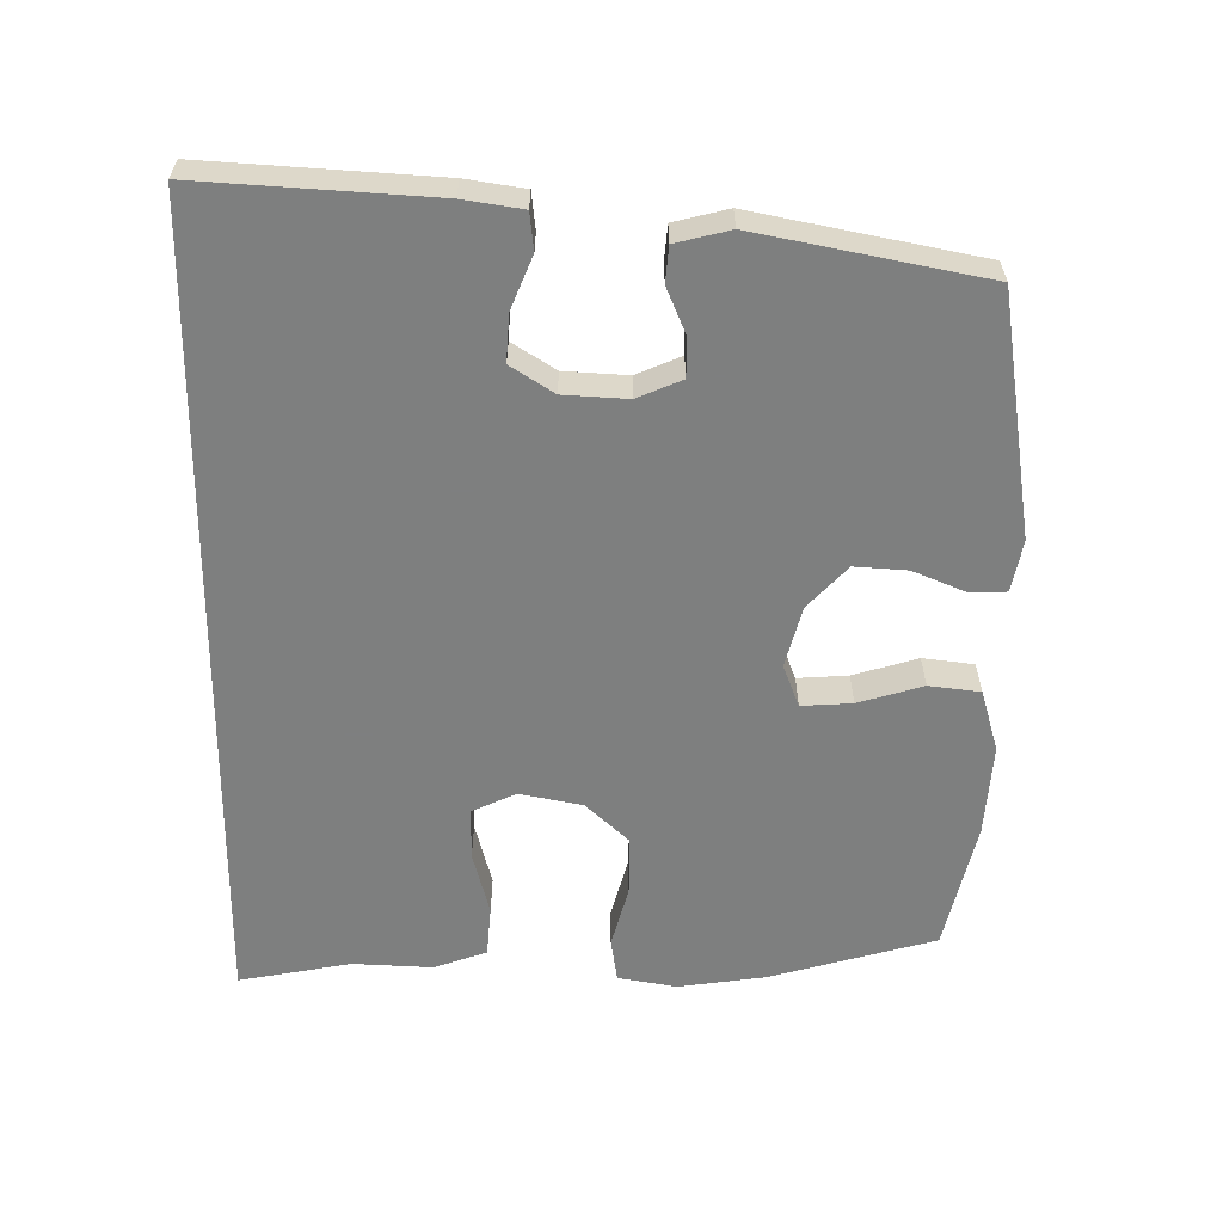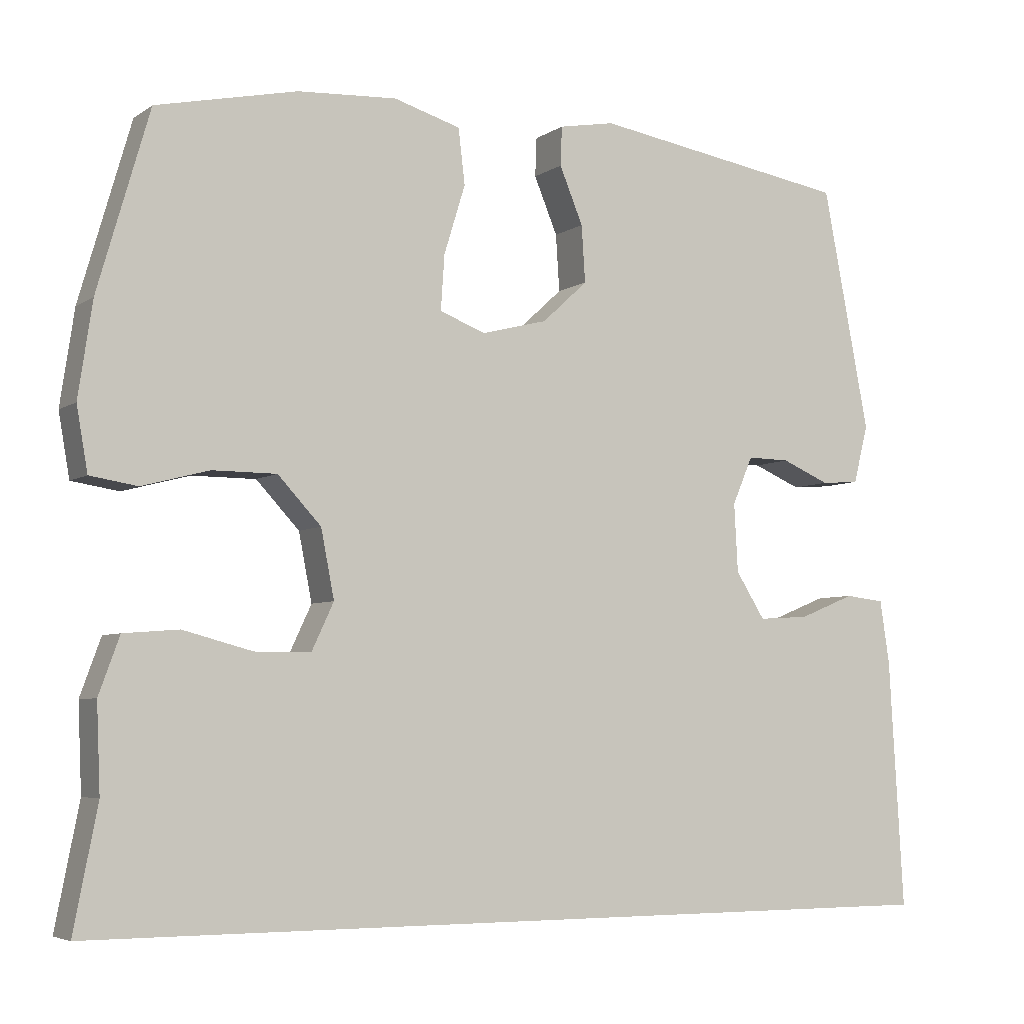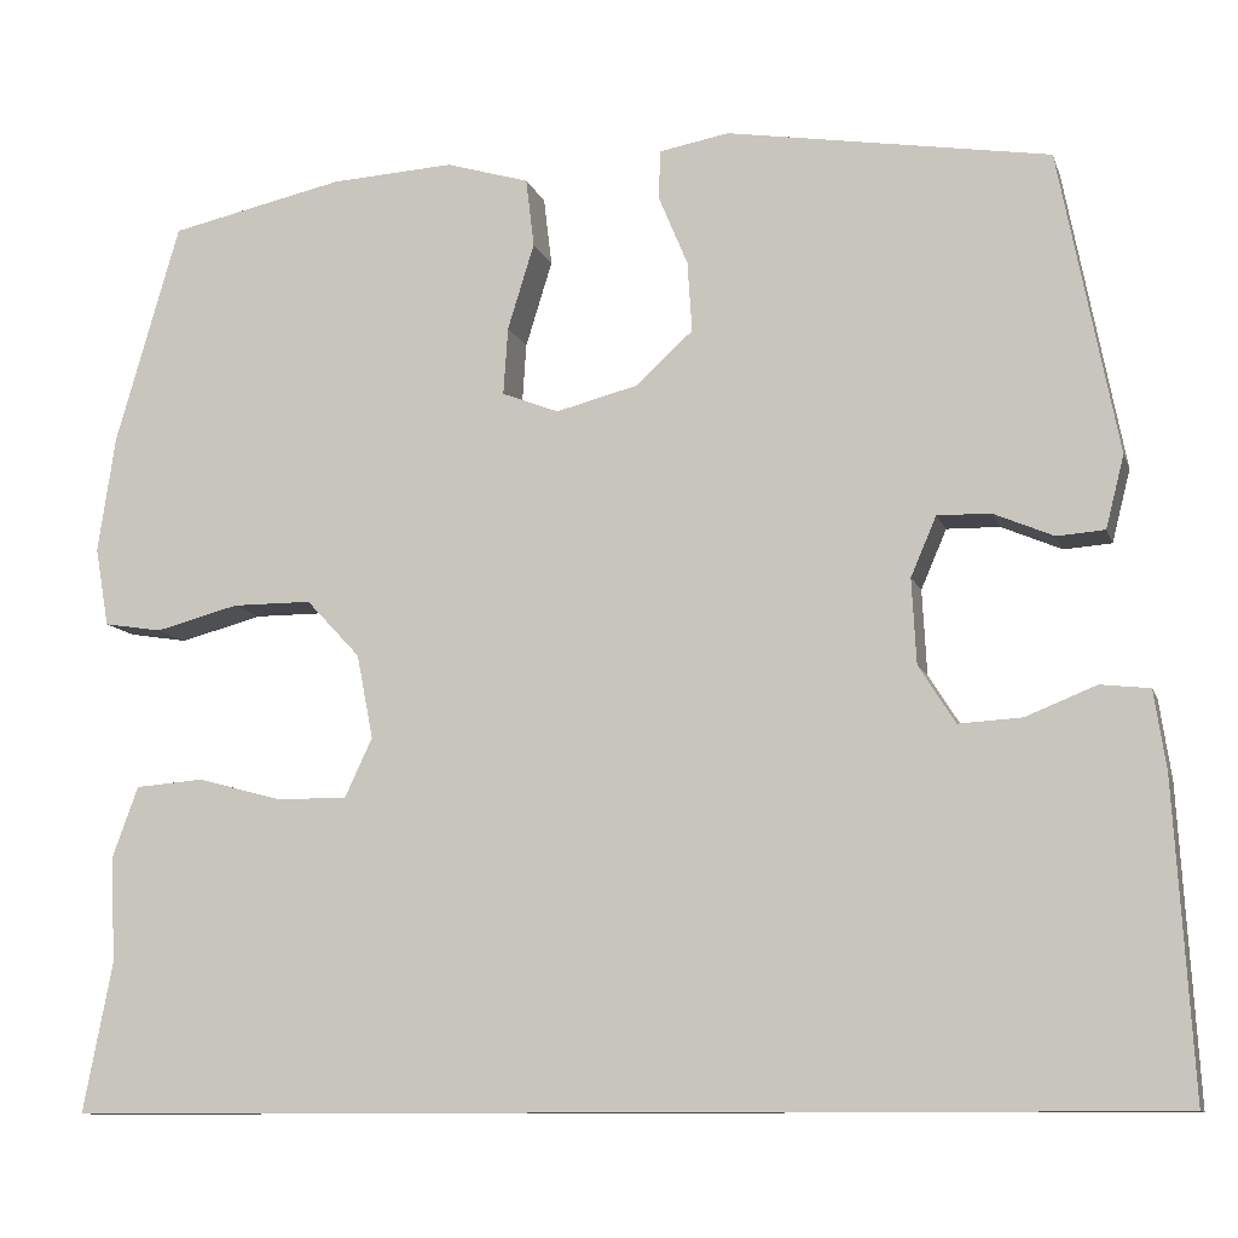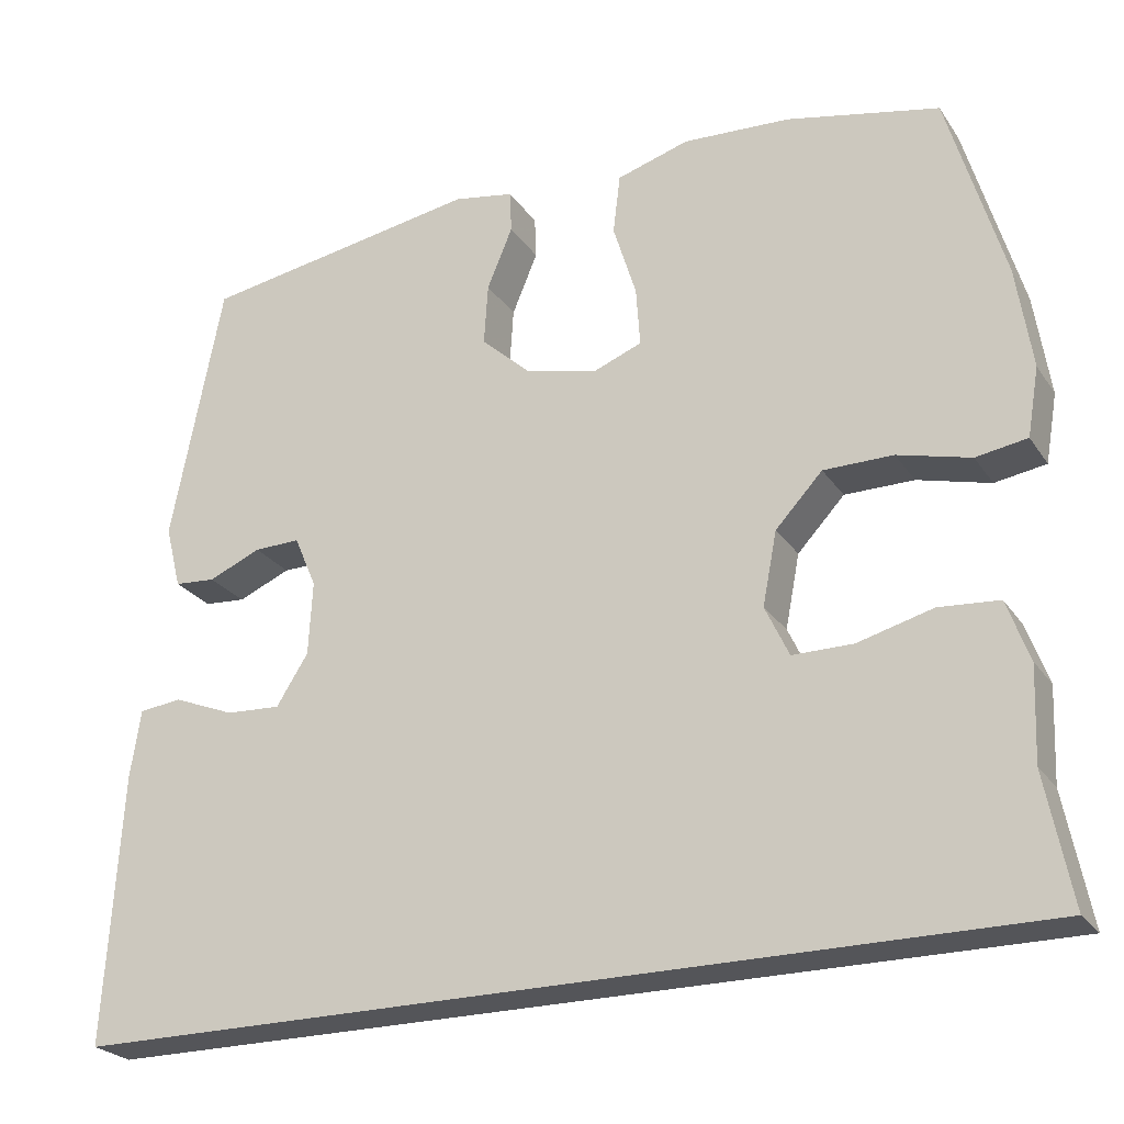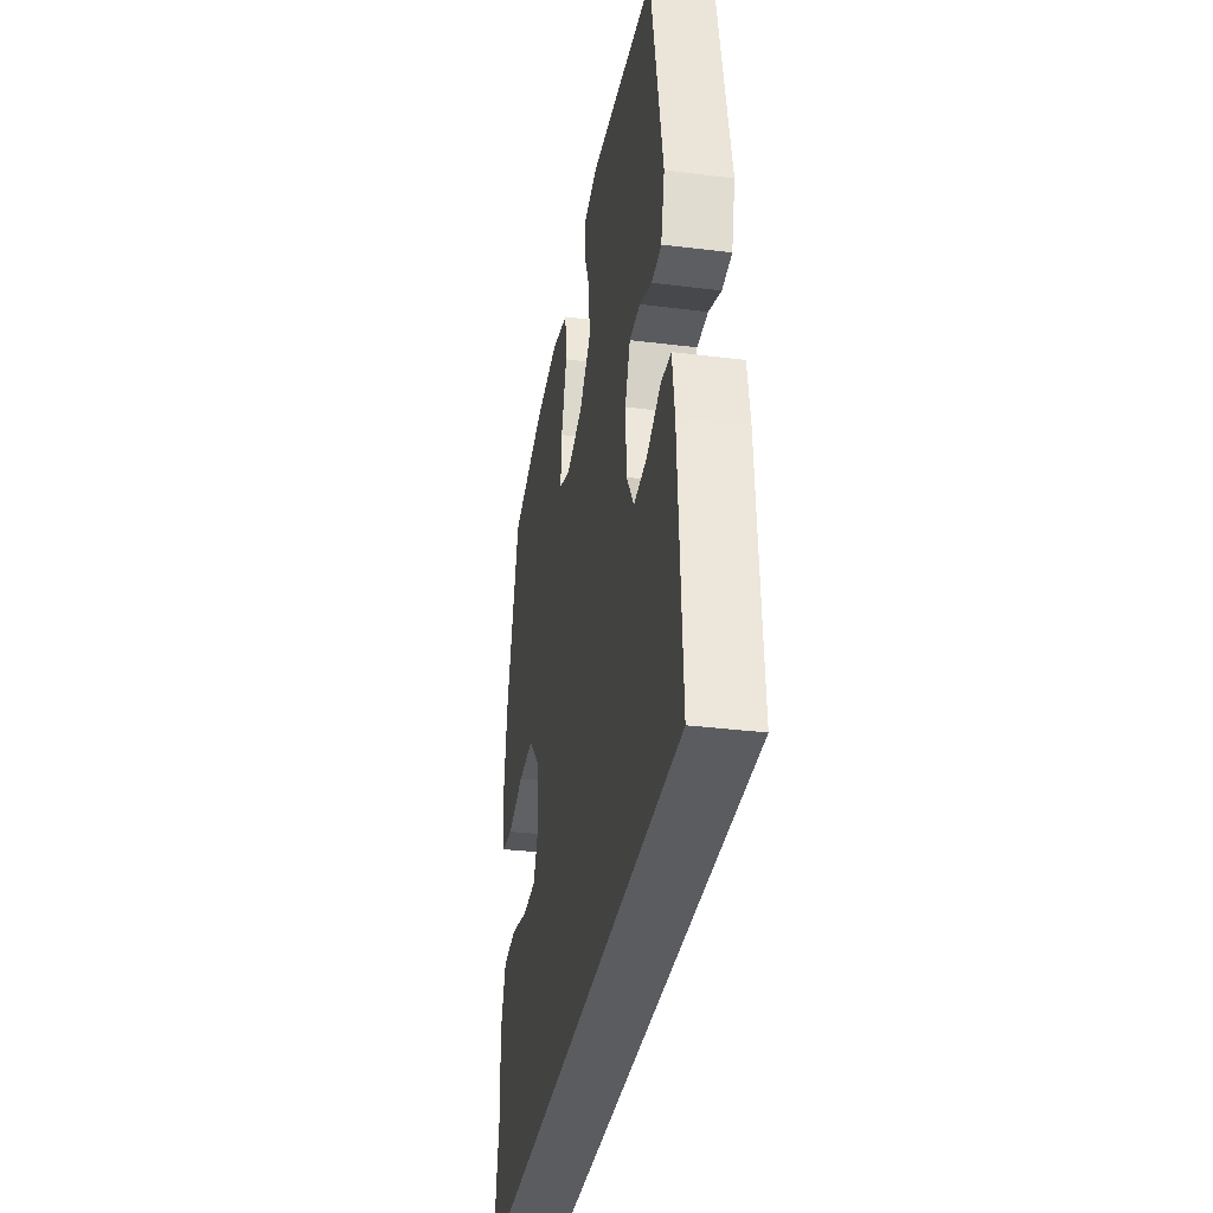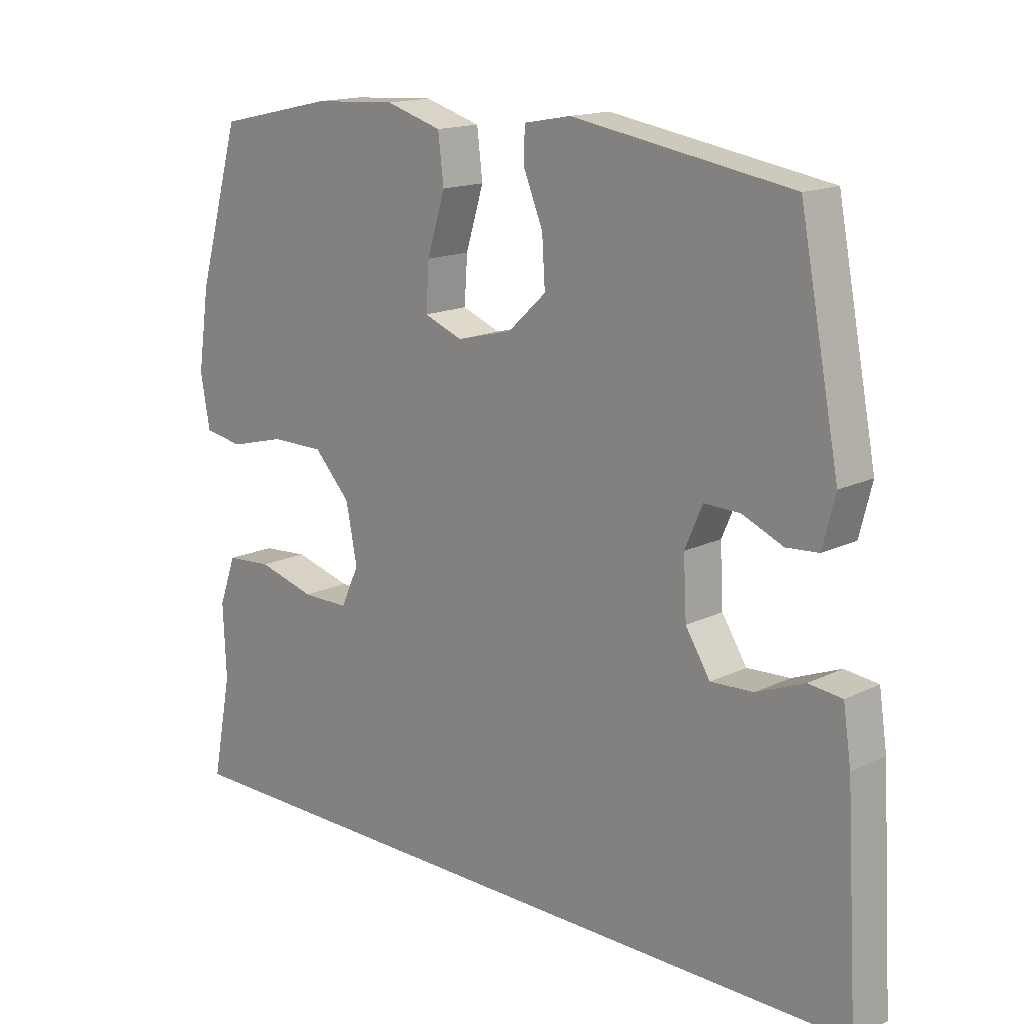
<metadata>
{"format":"obj","ext":"obj","renderer":"f3d","projection":"perspective","resolution":1024,"background":"white","views":[{"elev":-59.6,"azim":-90.7,"up":"+Y"},{"elev":-5.2,"azim":151.8,"up":"+Z"},{"elev":-10.3,"azim":-165.0,"up":"+Z"},{"elev":-24.8,"azim":26.2,"up":"+Z"},{"elev":-34.3,"azim":-99.5,"up":"+Z"},{"elev":15.7,"azim":-135.5,"up":"+Z"}]}
</metadata>
<code>
v -0.5 0.07 0.5
v -0.147 0.07 0.557
v -0.071 0.07 0.543
v -0.069 0.07 0.49
v -0.101 0.07 0.413
v -0.106 0.07 0.336
v -0.044 0.07 0.279
v 0.046 0.07 0.256
v 0.108 0.07 0.28
v 0.103 0.07 0.354
v 0.074 0.07 0.448
v 0.083 0.07 0.523
v 0.174 0.07 0.55
v 0.309 0.07 0.542
v 0.5 0.07 0.5
v 0.57 0.07 0.258
v 0.589 0.07 0.13
v 0.574 0.07 0.044
v 0.51 0.07 0.034
v 0.419 0.07 0.058
v 0.332 0.07 0.058
v 0.273 0.07 -0.005
v 0.255 0.07 -0.097
v 0.285 0.07 -0.161
v 0.361 0.07 -0.161
v 0.455 0.07 -0.136
v 0.53 0.07 -0.142
v 0.558 0.07 -0.219
v 0.553 0.07 -0.336
v 0.585 0.07 -0.5
v -0.618 0.07 -0.5
v -0.598 0.07 -0.162
v -0.585 0.07 -0.076
v -0.531 0.07 -0.07
v -0.454 0.07 -0.101
v -0.385 0.07 -0.105
v -0.345 0.07 -0.042
v -0.34 0.07 0.051
v -0.368 0.07 0.116
v -0.426 0.07 0.115
v -0.492 0.07 0.087
v -0.544 0.07 0.091
v -0.564 0.07 0.17
v -0.5 0 0.5
v -0.147 0 0.557
v -0.071 0 0.543
v -0.069 0 0.49
v -0.101 0 0.413
v -0.106 0 0.336
v -0.044 0 0.279
v 0.046 0 0.256
v 0.108 0 0.28
v 0.103 0 0.354
v 0.074 0 0.448
v 0.083 0 0.523
v 0.174 0 0.55
v 0.309 0 0.542
v 0.5 0 0.5
v 0.57 0 0.258
v 0.589 0 0.13
v 0.574 0 0.044
v 0.51 0 0.034
v 0.419 0 0.058
v 0.332 0 0.058
v 0.273 0 -0.005
v 0.255 0 -0.097
v 0.285 0 -0.161
v 0.361 0 -0.161
v 0.455 0 -0.136
v 0.53 0 -0.142
v 0.558 0 -0.219
v 0.553 0 -0.336
v 0.585 0 -0.5
v -0.618 0 -0.5
v -0.598 0 -0.162
v -0.585 0 -0.076
v -0.531 0 -0.07
v -0.454 0 -0.101
v -0.385 0 -0.105
v -0.345 0 -0.042
v -0.34 0 0.051
v -0.368 0 0.116
v -0.426 0 0.115
v -0.492 0 0.087
v -0.544 0 0.091
v -0.564 0 0.17
f 3 4 5
f 2 3 5
f 1 2 5
f 43 1 5
f 42 43 5
f 41 42 5
f 40 41 5
f 39 40 5 6
f 38 39 6 7
f 37 38 7 8
f 36 37 8 9
f 33 34 35
f 32 33 35
f 31 32 35
f 31 35 36
f 30 31 36
f 29 30 36
f 27 28 29
f 26 27 29
f 25 26 29
f 24 25 29
f 24 29 36
f 23 24 36
f 22 23 36 9
f 18 19 20
f 17 18 20
f 16 17 20
f 15 16 20
f 14 15 20
f 13 14 20
f 12 13 20
f 11 12 20
f 10 11 20
f 10 20 21
f 9 10 21 22
f 48 47 46
f 48 46 45
f 48 45 44
f 48 44 86
f 48 86 85
f 48 85 84
f 48 84 83
f 49 48 83 82
f 50 49 82 81
f 51 50 81 80
f 52 51 80 79
f 78 77 76
f 78 76 75
f 78 75 74
f 79 78 74
f 79 74 73
f 79 73 72
f 72 71 70
f 72 70 69
f 72 69 68
f 72 68 67
f 79 72 67
f 79 67 66
f 52 79 66 65
f 63 62 61
f 63 61 60
f 63 60 59
f 63 59 58
f 63 58 57
f 63 57 56
f 63 56 55
f 63 55 54
f 63 54 53
f 64 63 53
f 65 64 53 52
f 1 44 45 2
f 2 45 46 3
f 3 46 47 4
f 4 47 48 5
f 5 48 49 6
f 6 49 50 7
f 7 50 51 8
f 8 51 52 9
f 9 52 53 10
f 10 53 54 11
f 11 54 55 12
f 12 55 56 13
f 13 56 57 14
f 14 57 58 15
f 15 58 59 16
f 16 59 60 17
f 17 60 61 18
f 18 61 62 19
f 19 62 63 20
f 20 63 64 21
f 21 64 65 22
f 22 65 66 23
f 23 66 67 24
f 24 67 68 25
f 25 68 69 26
f 26 69 70 27
f 27 70 71 28
f 28 71 72 29
f 29 72 73 30
f 30 73 74 31
f 31 74 75 32
f 32 75 76 33
f 33 76 77 34
f 34 77 78 35
f 35 78 79 36
f 36 79 80 37
f 37 80 81 38
f 38 81 82 39
f 39 82 83 40
f 40 83 84 41
f 41 84 85 42
f 42 85 86 43
f 43 86 44 1

</code>
